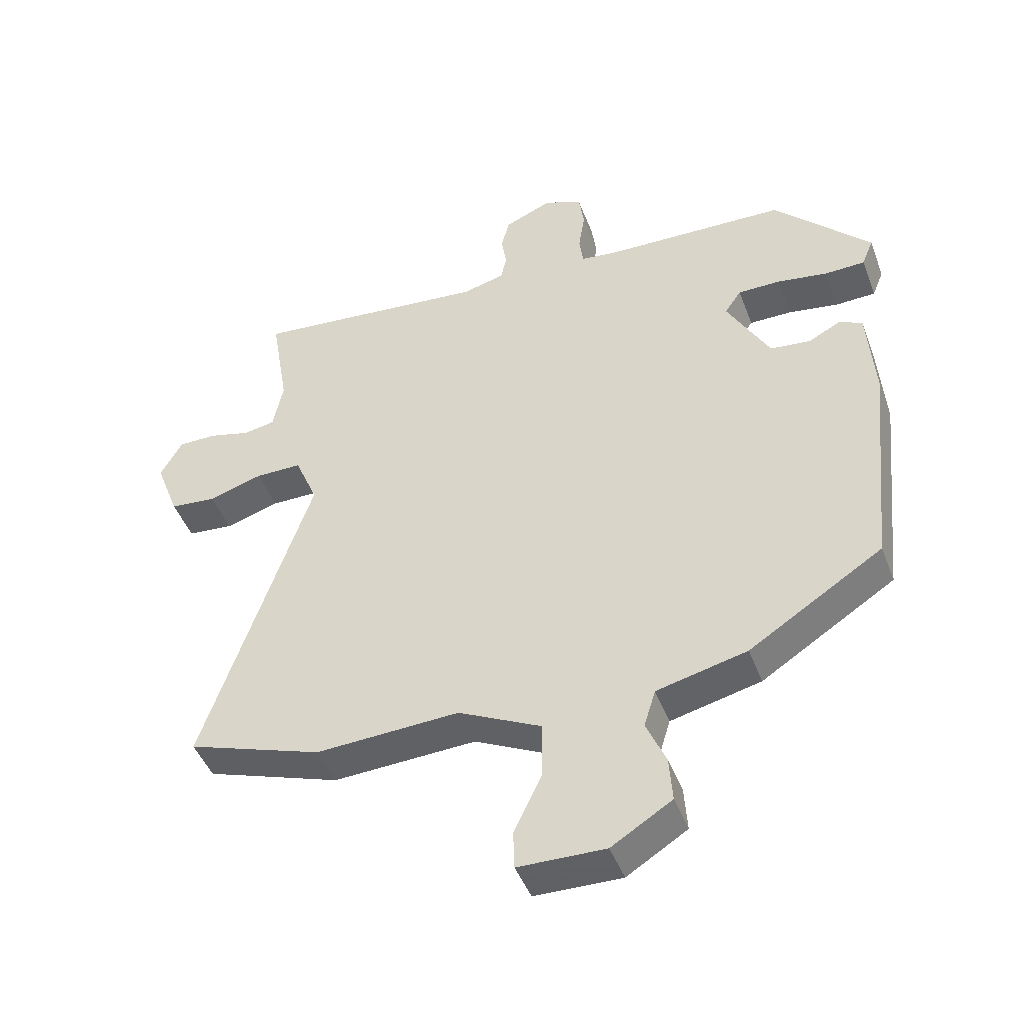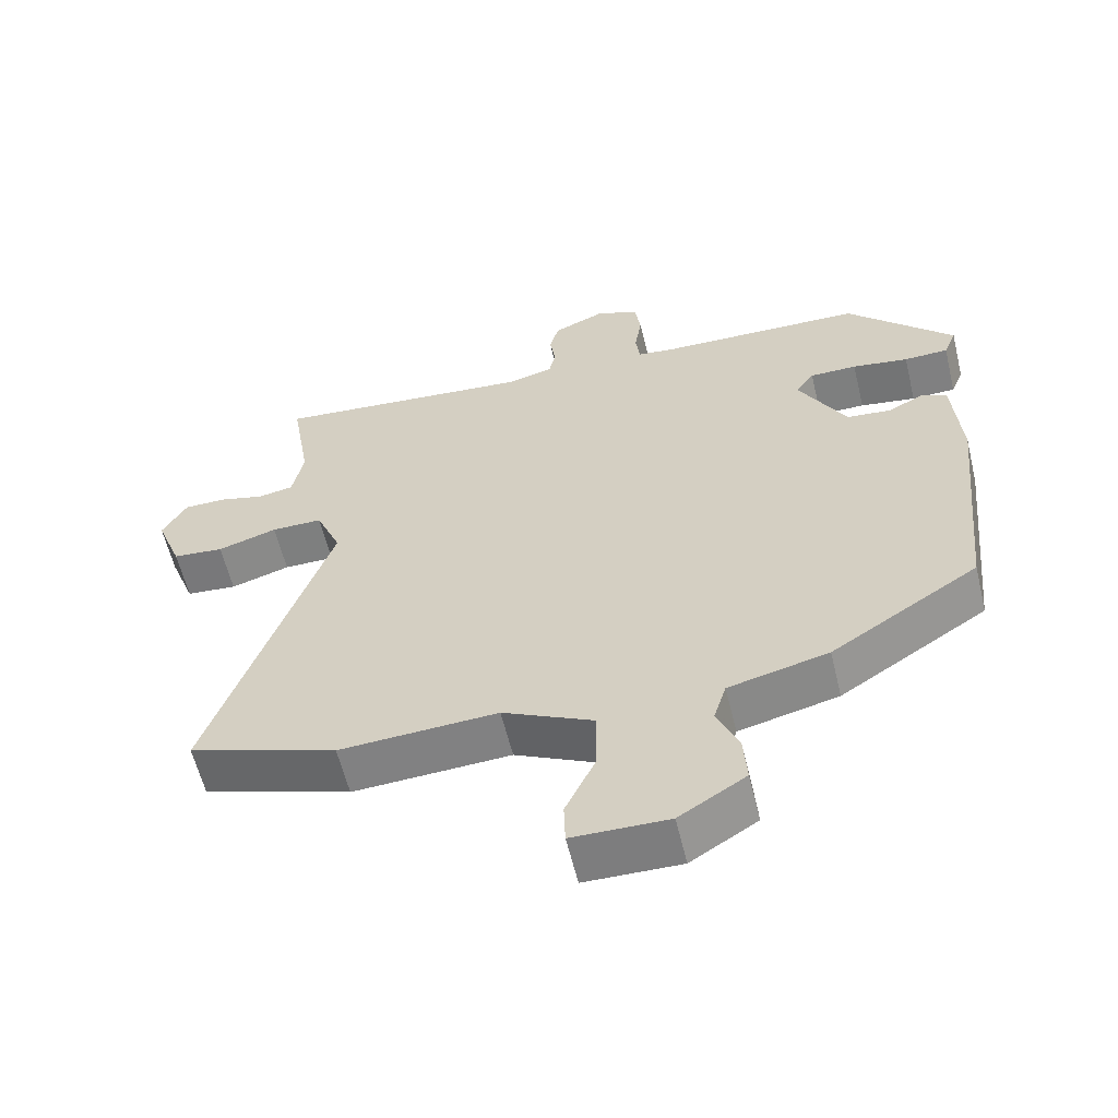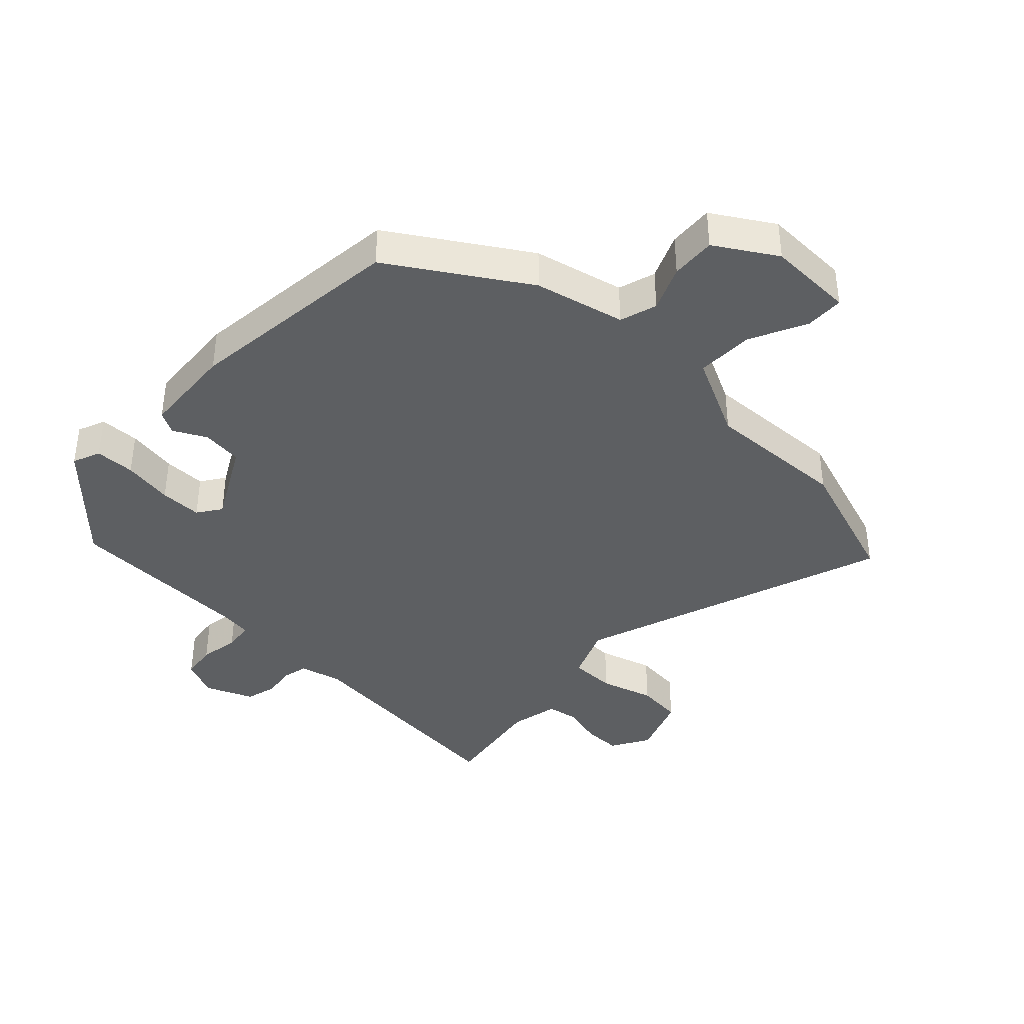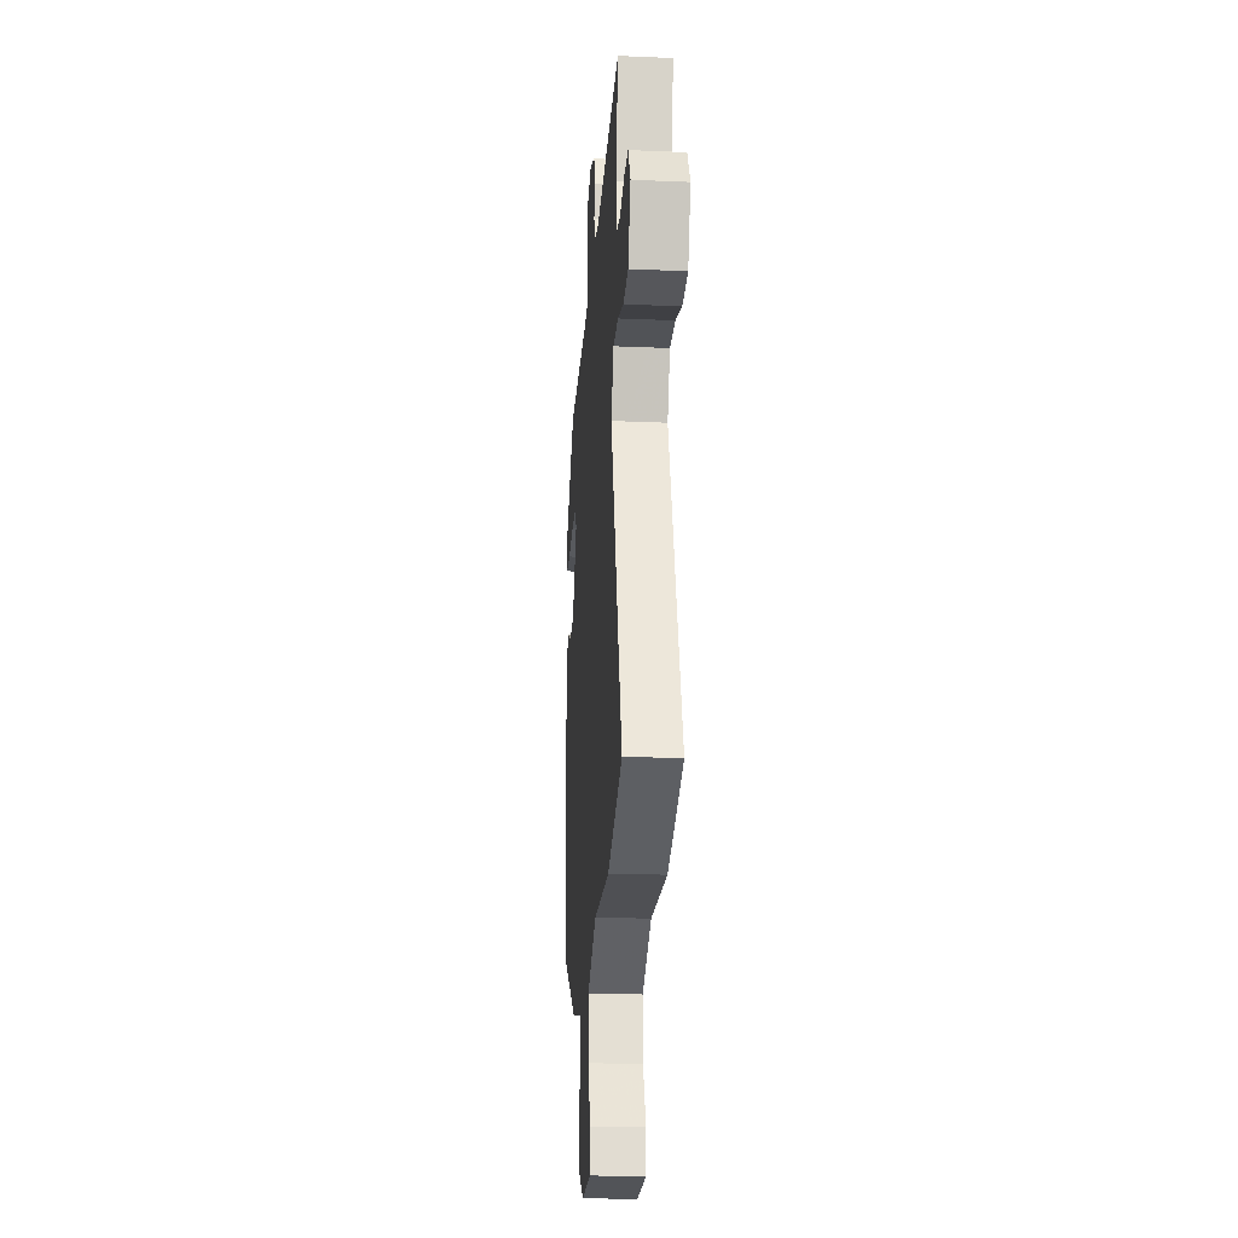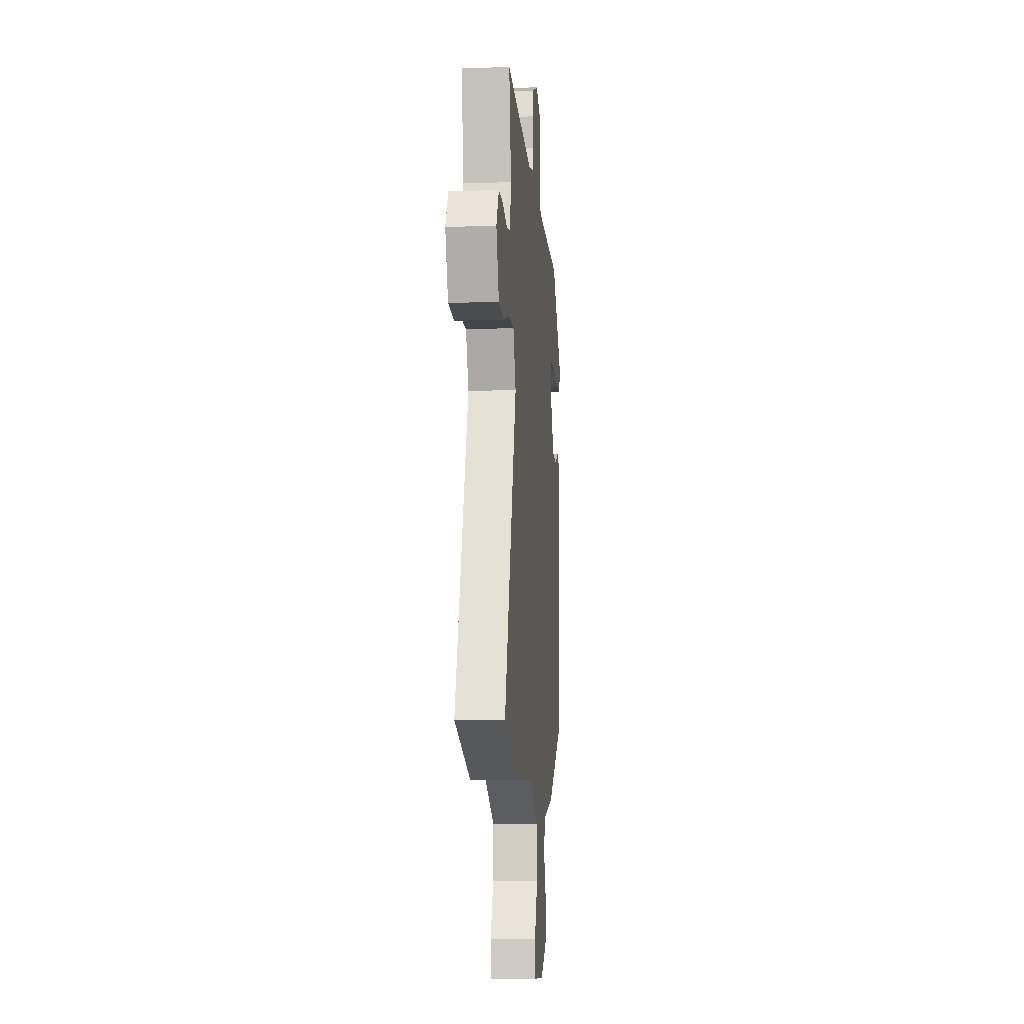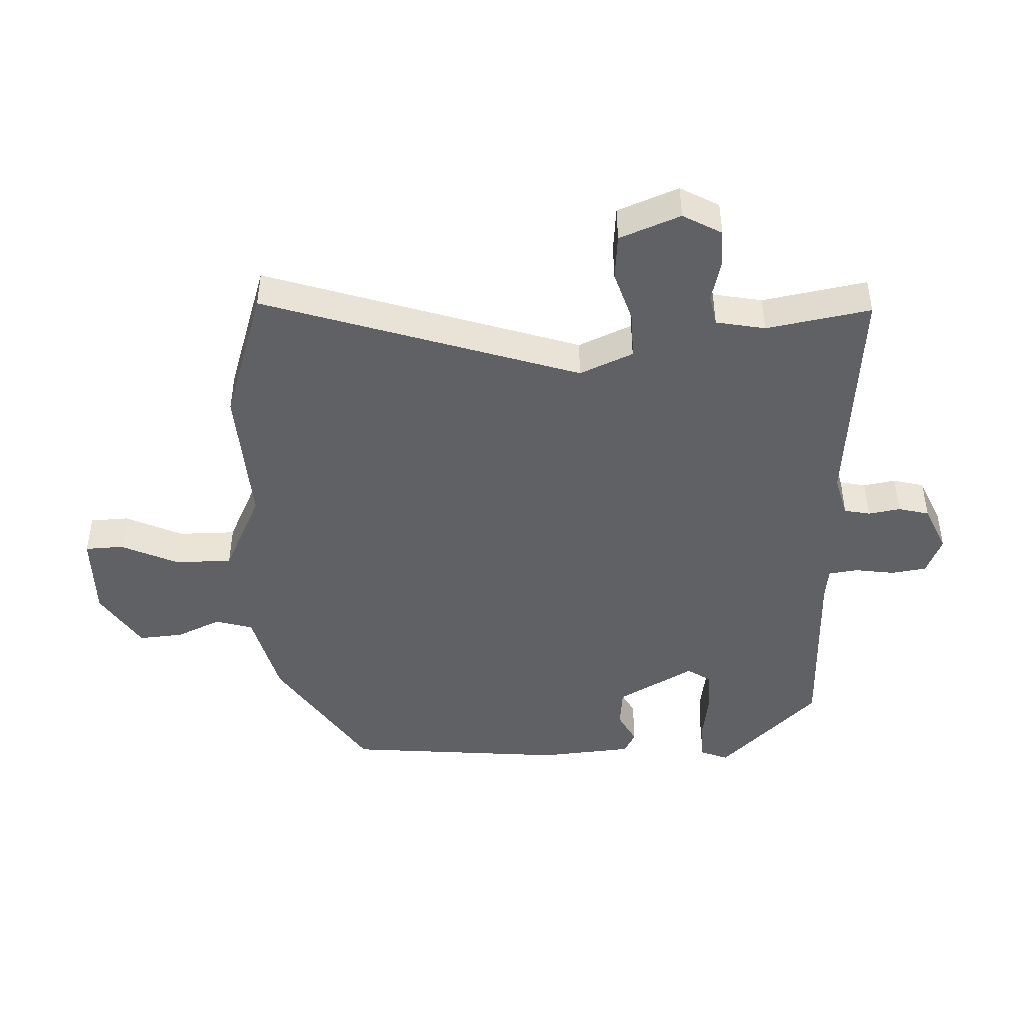
<metadata>
{"format":"obj","ext":"obj","renderer":"f3d","projection":"perspective","resolution":1024,"background":"white","views":[{"elev":-45.6,"azim":20.1,"up":"+Z"},{"elev":-59.6,"azim":13.6,"up":"+Z"},{"elev":-39.5,"azim":136.2,"up":"+Y"},{"elev":-21.9,"azim":-94.3,"up":"+Z"},{"elev":-9.2,"azim":-85.0,"up":"+Z"},{"elev":-45.6,"azim":-87.0,"up":"+Y"}]}
</metadata>
<code>
v -0.418 0.07 -0.528
v -0.63 0.07 -0.456
v -0.46 0.07 0.042
v -0.496 0.07 0.127
v -0.569 0.07 0.127
v -0.654 0.07 0.101
v -0.727 0.07 0.108
v -0.764 0.07 0.205
v -0.729 0.07 0.266
v -0.669 0.07 0.266
v -0.604 0.07 0.249
v -0.554 0.07 0.258
v -0.538 0.07 0.336
v -0.566 0.07 0.502
v -0.195 0.07 0.466
v -0.128 0.07 0.483
v -0.119 0.07 0.524
v -0.127 0.07 0.575
v -0.114 0.07 0.624
v -0.039 0.07 0.656
v 0.021 0.07 0.63
v 0.029 0.07 0.574
v 0.019 0.07 0.511
v 0.025 0.07 0.464
v 0.078 0.07 0.457
v 0.371 0.07 0.448
v 0.523 0.07 0.29
v 0.505 0.07 0.246
v 0.442 0.07 0.244
v 0.362 0.07 0.257
v 0.295 0.07 0.257
v 0.269 0.07 0.219
v 0.336 0.07 0.097
v 0.4 0.07 0.09
v 0.452 0.07 0.117
v 0.487 0.07 0.098
v 0.498 0.07 -0.05
v 0.462 0.07 -0.398
v 0.252 0.07 -0.532
v 0.11 0.07 -0.566
v 0.092 0.07 -0.625
v 0.123 0.07 -0.696
v 0.128 0.07 -0.767
v 0.033 0.07 -0.826
v -0.104 0.07 -0.823
v -0.106 0.07 -0.762
v -0.063 0.07 -0.672
v -0.062 0.07 -0.581
v -0.192 0.07 -0.517
v -0.418 0 -0.528
v -0.63 0 -0.456
v -0.46 0 0.042
v -0.496 0 0.127
v -0.569 0 0.127
v -0.654 0 0.101
v -0.727 0 0.108
v -0.764 0 0.205
v -0.729 0 0.266
v -0.669 0 0.266
v -0.604 0 0.249
v -0.554 0 0.258
v -0.538 0 0.336
v -0.566 0 0.502
v -0.195 0 0.466
v -0.128 0 0.483
v -0.119 0 0.524
v -0.127 0 0.575
v -0.114 0 0.624
v -0.039 0 0.656
v 0.021 0 0.63
v 0.029 0 0.574
v 0.019 0 0.511
v 0.025 0 0.464
v 0.078 0 0.457
v 0.371 0 0.448
v 0.523 0 0.29
v 0.505 0 0.246
v 0.442 0 0.244
v 0.362 0 0.257
v 0.295 0 0.257
v 0.269 0 0.219
v 0.336 0 0.097
v 0.4 0 0.09
v 0.452 0 0.117
v 0.487 0 0.098
v 0.498 0 -0.05
v 0.462 0 -0.398
v 0.252 0 -0.532
v 0.11 0 -0.566
v 0.092 0 -0.625
v 0.123 0 -0.696
v 0.128 0 -0.767
v 0.033 0 -0.826
v -0.104 0 -0.823
v -0.106 0 -0.762
v -0.063 0 -0.672
v -0.062 0 -0.581
v -0.192 0 -0.517
f 44 45 46 47
f 44 47 48
f 41 42 43 44
f 41 44 48
f 40 41 48 49
f 38 39 40 49
f 34 35 36 37
f 33 34 37 38
f 32 33 38 49
f 27 28 29 30
f 25 26 27 30
f 24 25 30 31
f 20 21 22 23
f 20 23 24
f 17 18 19 20
f 16 17 20 24
f 15 16 24 31
f 13 14 15 31
f 8 9 10 11
f 8 11 12
f 5 6 7 8
f 4 5 8 12
f 49 1 2 3
f 32 49 3 4
f 13 31 32
f 4 12 13 32
f 96 95 94 93
f 97 96 93
f 93 92 91 90
f 97 93 90
f 98 97 90 89
f 98 89 88 87
f 86 85 84 83
f 87 86 83 82
f 98 87 82 81
f 79 78 77 76
f 79 76 75 74
f 80 79 74 73
f 72 71 70 69
f 73 72 69
f 69 68 67 66
f 73 69 66 65
f 80 73 65 64
f 80 64 63 62
f 60 59 58 57
f 61 60 57
f 57 56 55 54
f 61 57 54 53
f 52 51 50 98
f 53 52 98 81
f 81 80 62
f 81 62 61 53
f 1 50 51 2
f 2 51 52 3
f 3 52 53 4
f 4 53 54 5
f 5 54 55 6
f 6 55 56 7
f 7 56 57 8
f 8 57 58 9
f 9 58 59 10
f 10 59 60 11
f 11 60 61 12
f 12 61 62 13
f 13 62 63 14
f 14 63 64 15
f 15 64 65 16
f 16 65 66 17
f 17 66 67 18
f 18 67 68 19
f 19 68 69 20
f 20 69 70 21
f 21 70 71 22
f 22 71 72 23
f 23 72 73 24
f 24 73 74 25
f 25 74 75 26
f 26 75 76 27
f 27 76 77 28
f 28 77 78 29
f 29 78 79 30
f 30 79 80 31
f 31 80 81 32
f 32 81 82 33
f 33 82 83 34
f 34 83 84 35
f 35 84 85 36
f 36 85 86 37
f 37 86 87 38
f 38 87 88 39
f 39 88 89 40
f 40 89 90 41
f 41 90 91 42
f 42 91 92 43
f 43 92 93 44
f 44 93 94 45
f 45 94 95 46
f 46 95 96 47
f 47 96 97 48
f 48 97 98 49
f 49 98 50 1

</code>
